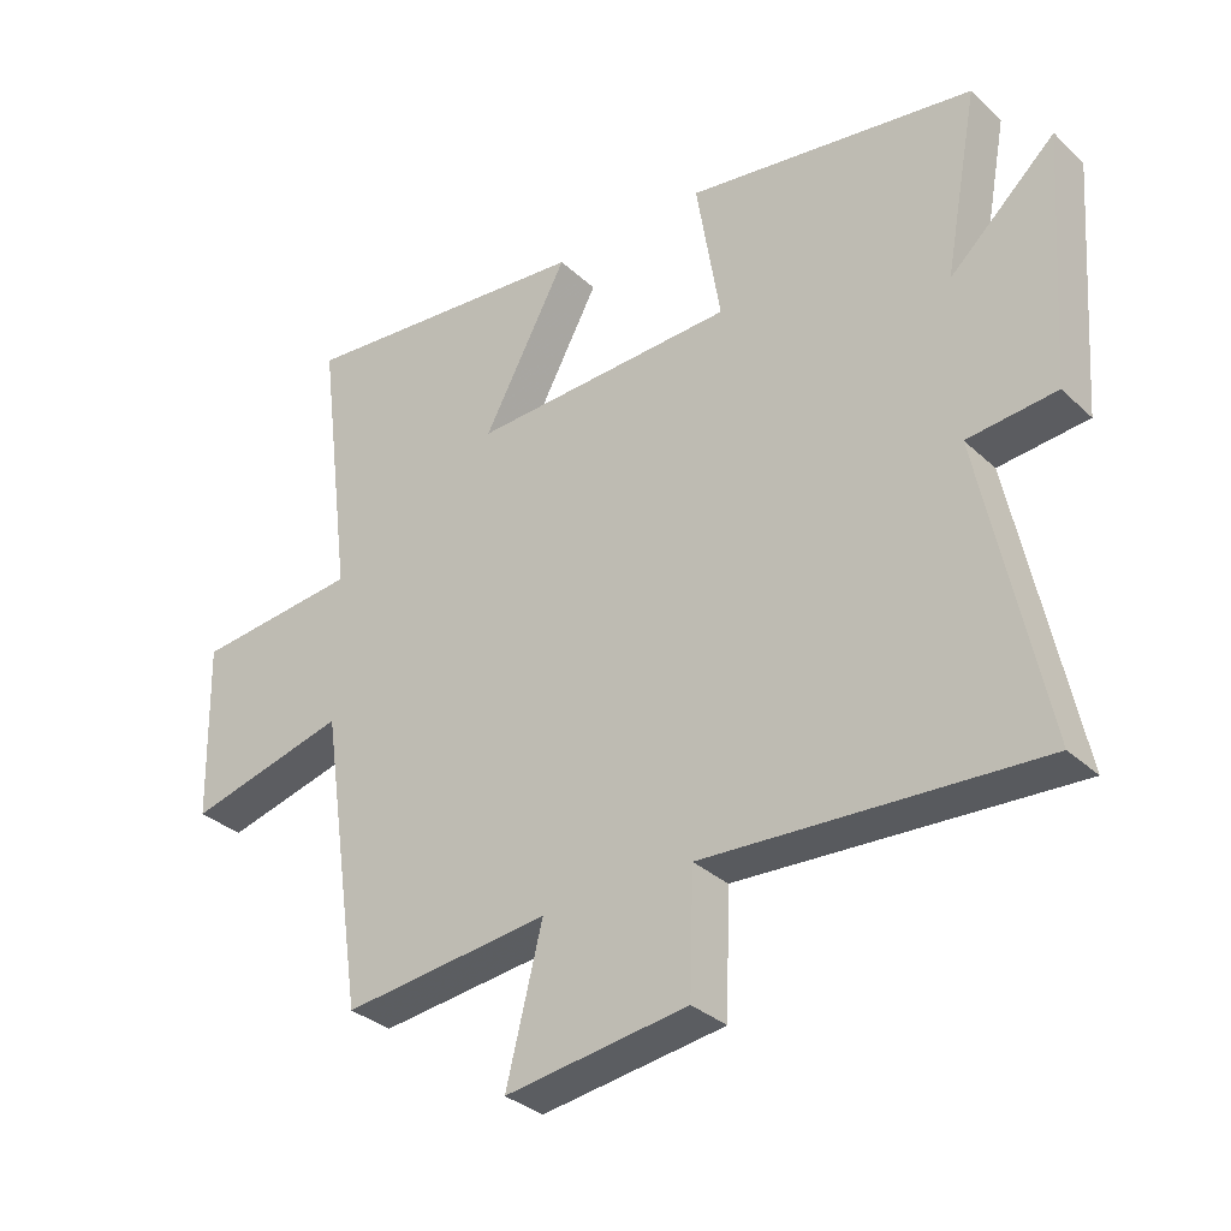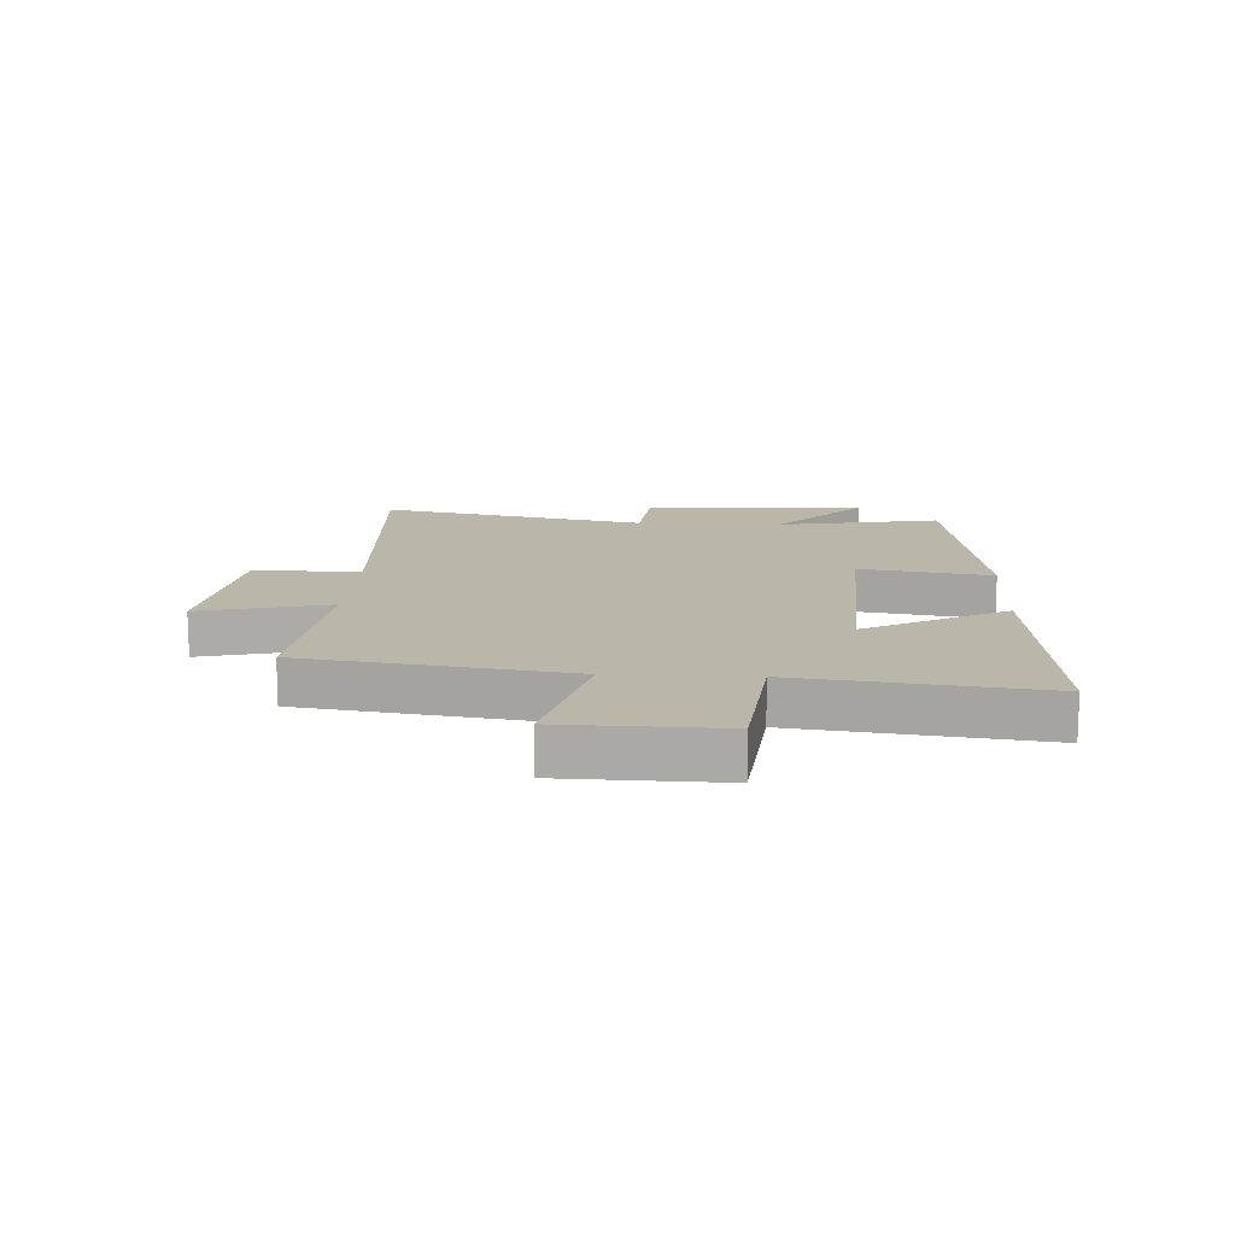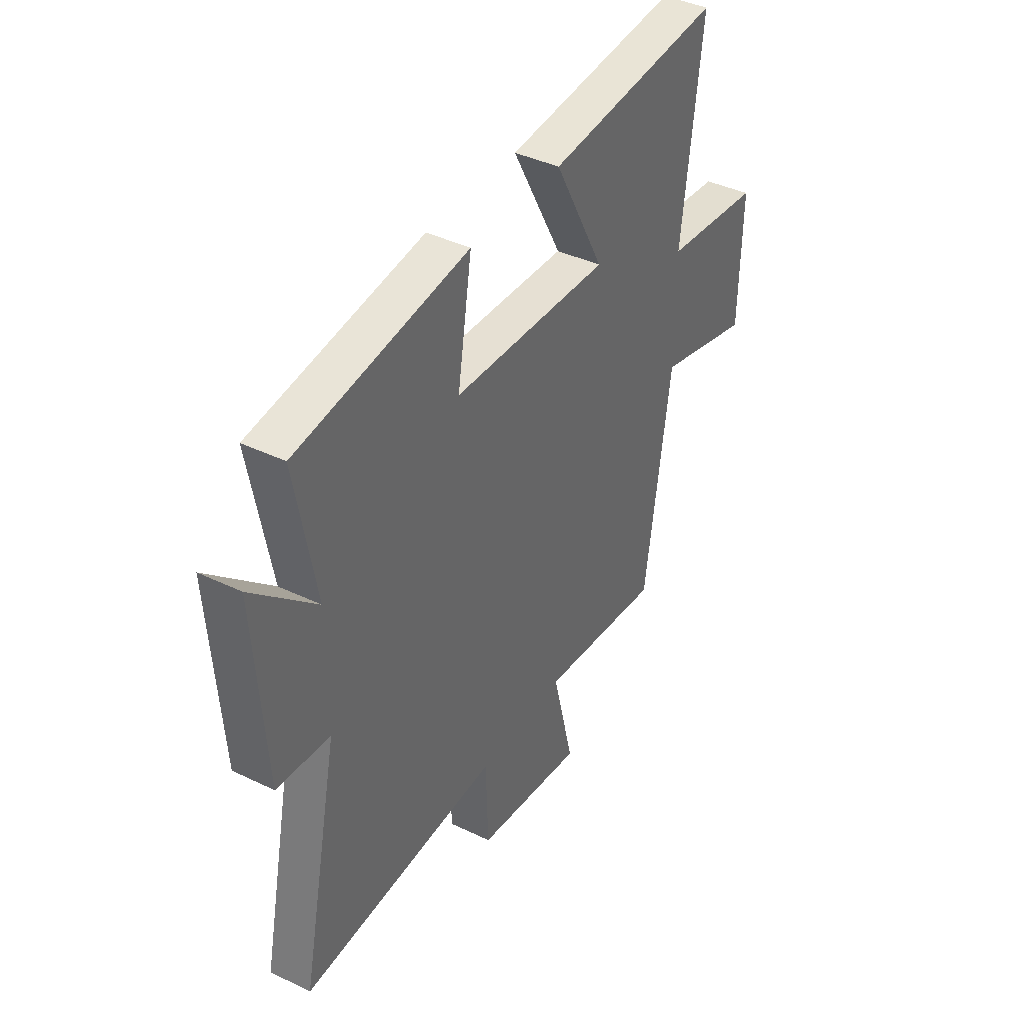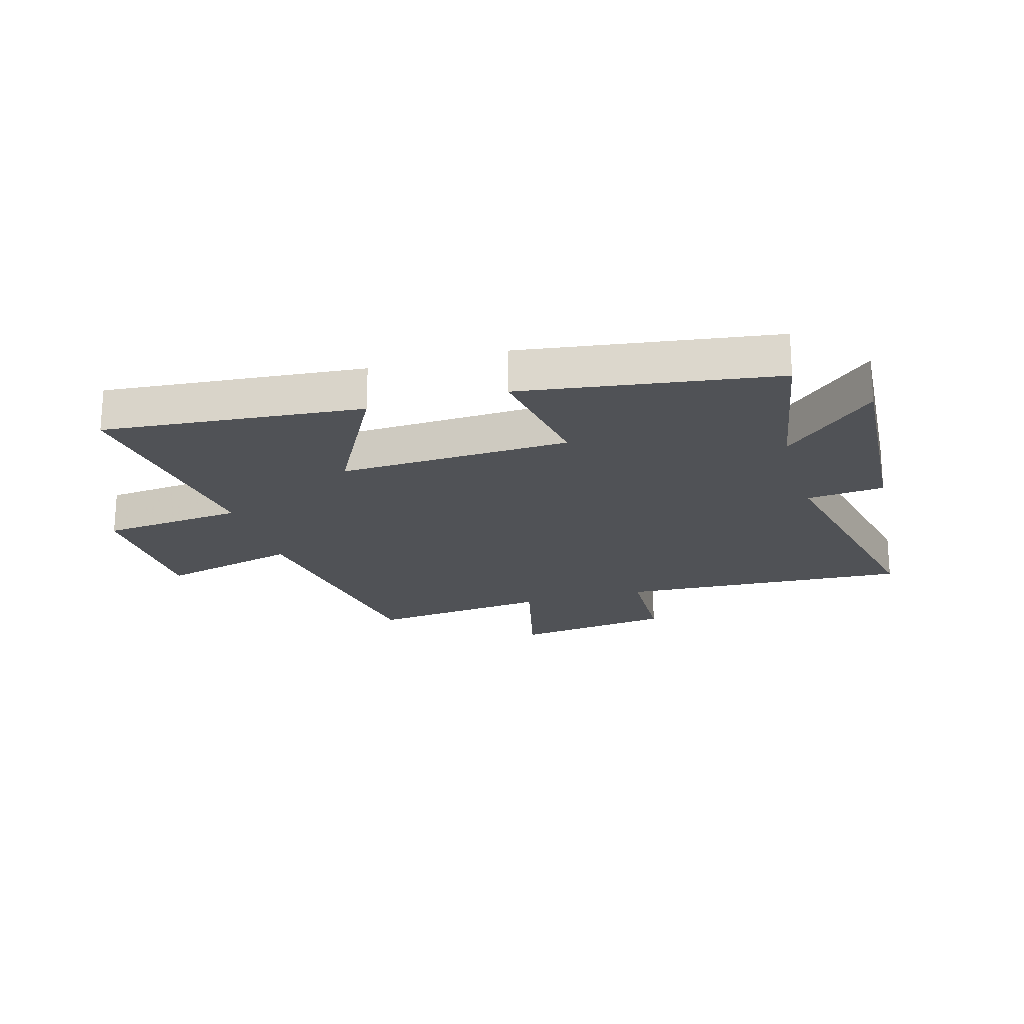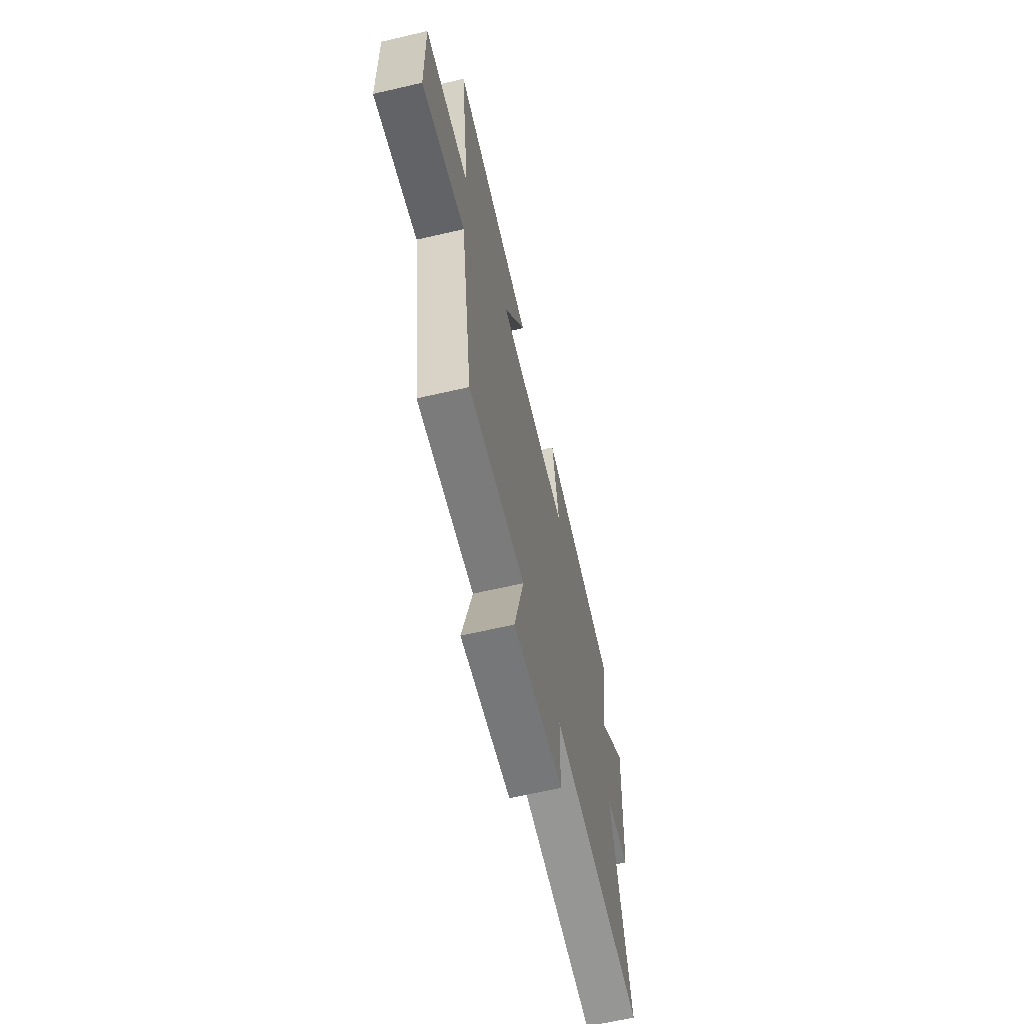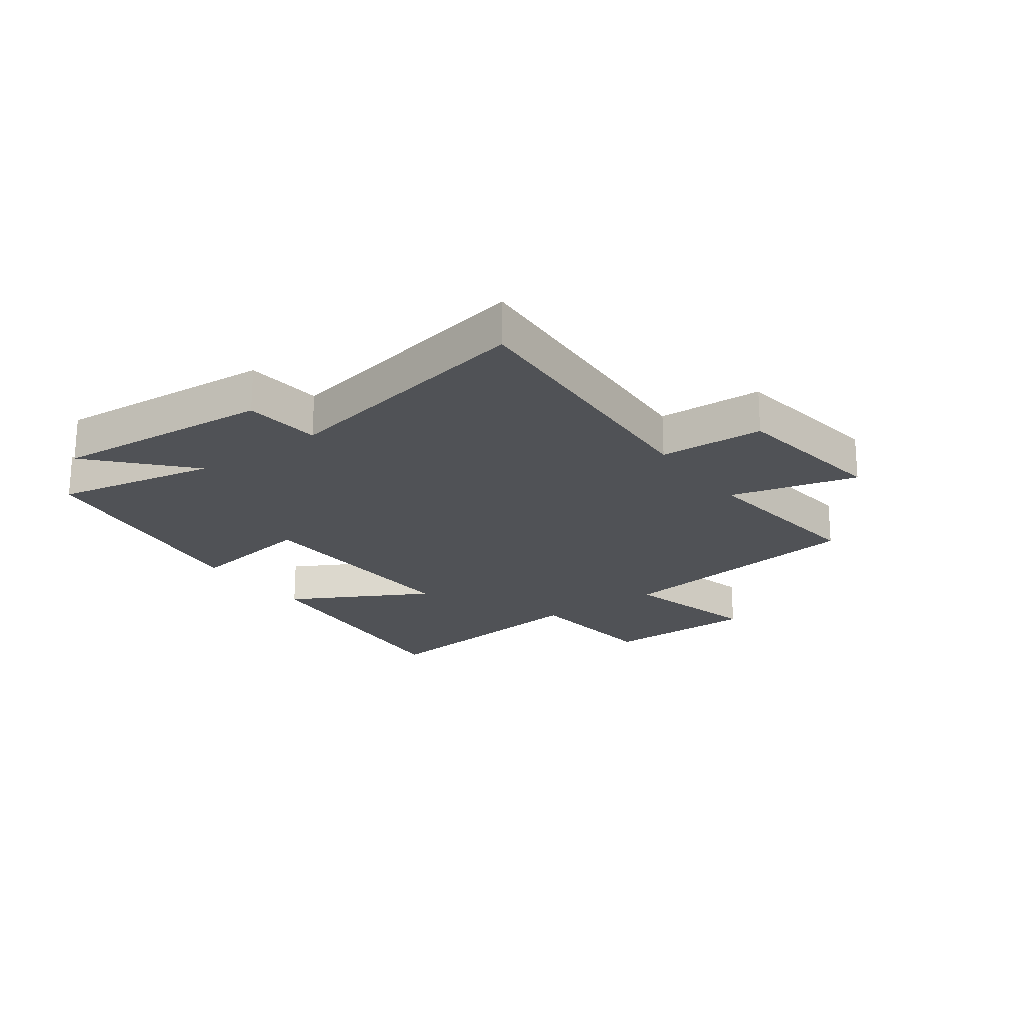
<metadata>
{"format":"obj","ext":"obj","renderer":"f3d","projection":"perspective","resolution":1024,"background":"white","views":[{"elev":-32.6,"azim":38.3,"up":"+Z"},{"elev":13.9,"azim":-86.9,"up":"+Y"},{"elev":40.1,"azim":120.7,"up":"+Z"},{"elev":-20.9,"azim":16.2,"up":"+Y"},{"elev":-64.6,"azim":-76.9,"up":"+Z"},{"elev":-21.1,"azim":125.7,"up":"+Y"}]}
</metadata>
<code>
v 0.551 0.07 0.437
v 0.5 0.07 0.162
v 0.658 0.07 0.307
v 0.632 0.07 -0.067
v 0.5 0.07 -0.08
v 0.594 0.07 -0.528
v 0.098 0.07 -0.5
v 0.092 0.07 -0.679
v -0.18 0.07 -0.717
v -0.126 0.07 -0.5
v -0.435 0.07 -0.535
v -0.5 0.07 -0.093
v -0.738 0.07 -0.154
v -0.744 0.07 0.11
v -0.5 0.07 0.135
v -0.551 0.07 0.54
v -0.11 0.07 0.5
v -0.236 0.07 0.264
v 0.158 0.07 0.28
v 0.122 0.07 0.5
v 0.551 0 0.437
v 0.5 0 0.162
v 0.658 0 0.307
v 0.632 0 -0.067
v 0.5 0 -0.08
v 0.594 0 -0.528
v 0.098 0 -0.5
v 0.092 0 -0.679
v -0.18 0 -0.717
v -0.126 0 -0.5
v -0.435 0 -0.535
v -0.5 0 -0.093
v -0.738 0 -0.154
v -0.744 0 0.11
v -0.5 0 0.135
v -0.551 0 0.54
v -0.11 0 0.5
v -0.236 0 0.264
v 0.158 0 0.28
v 0.122 0 0.5
f 19 20 1 2
f 18 19 2
f 15 16 17 18
f 15 18 2
f 12 13 14 15
f 10 11 12 15
f 10 15 2
f 7 8 9 10
f 7 10 2 3
f 5 6 7
f 5 7 3
f 3 4 5
f 22 21 40 39
f 22 39 38
f 38 37 36 35
f 22 38 35
f 35 34 33 32
f 35 32 31 30
f 22 35 30
f 30 29 28 27
f 23 22 30 27
f 27 26 25
f 23 27 25
f 25 24 23
f 1 21 22 2
f 2 22 23 3
f 3 23 24 4
f 4 24 25 5
f 5 25 26 6
f 6 26 27 7
f 7 27 28 8
f 8 28 29 9
f 9 29 30 10
f 10 30 31 11
f 11 31 32 12
f 12 32 33 13
f 13 33 34 14
f 14 34 35 15
f 15 35 36 16
f 16 36 37 17
f 17 37 38 18
f 18 38 39 19
f 19 39 40 20
f 20 40 21 1

</code>
